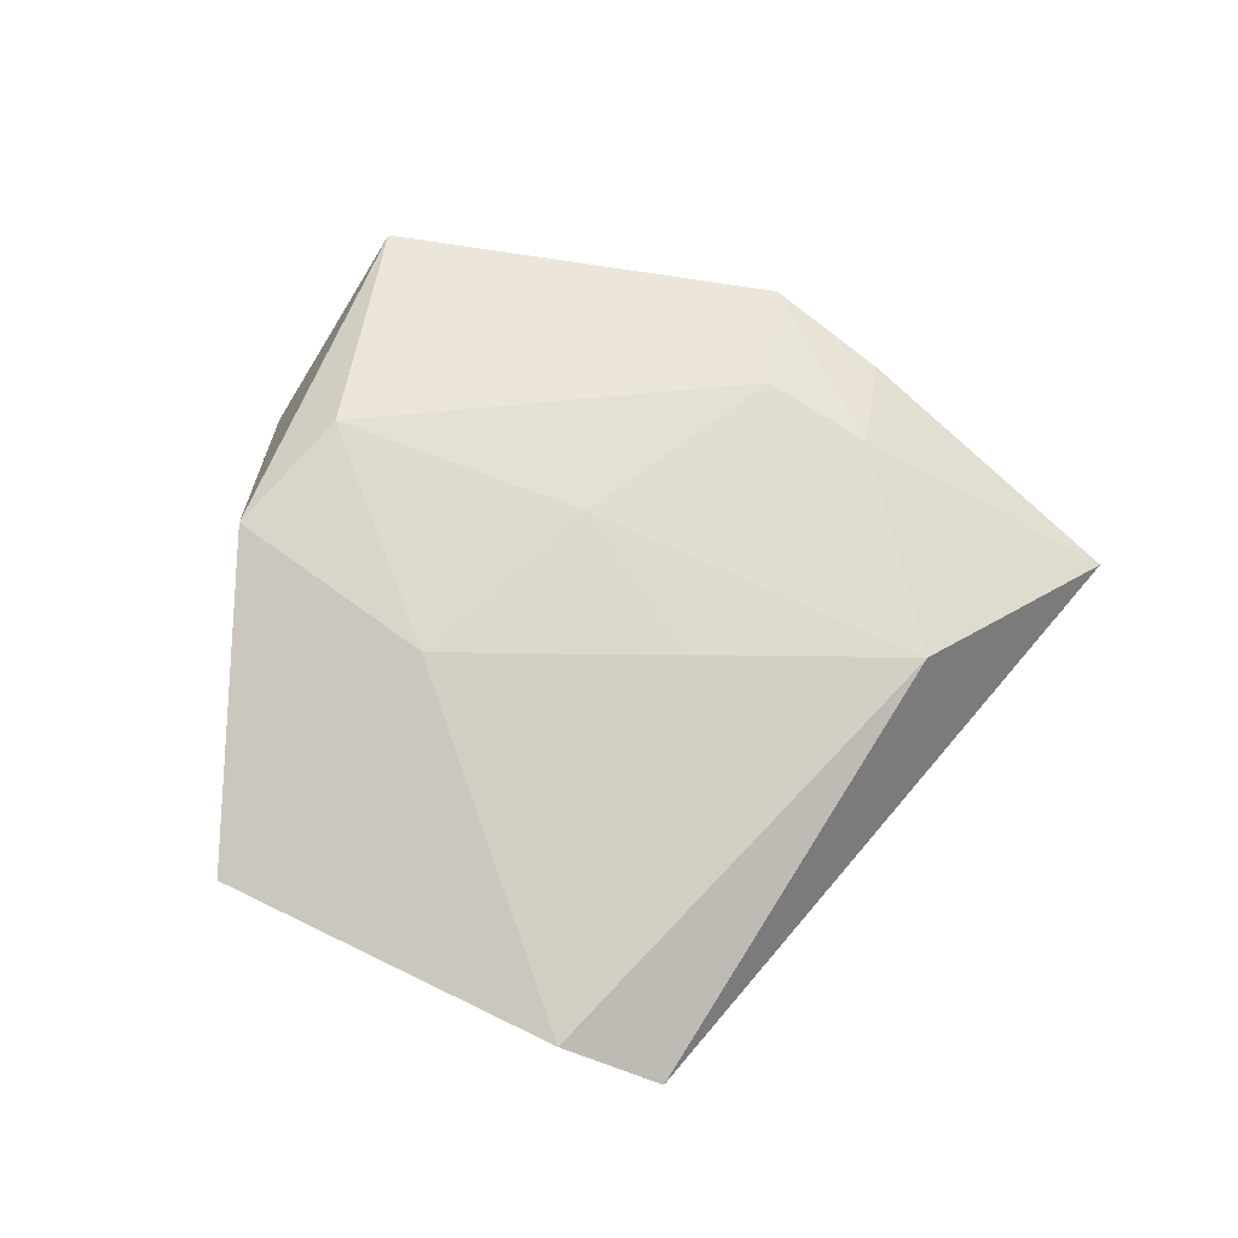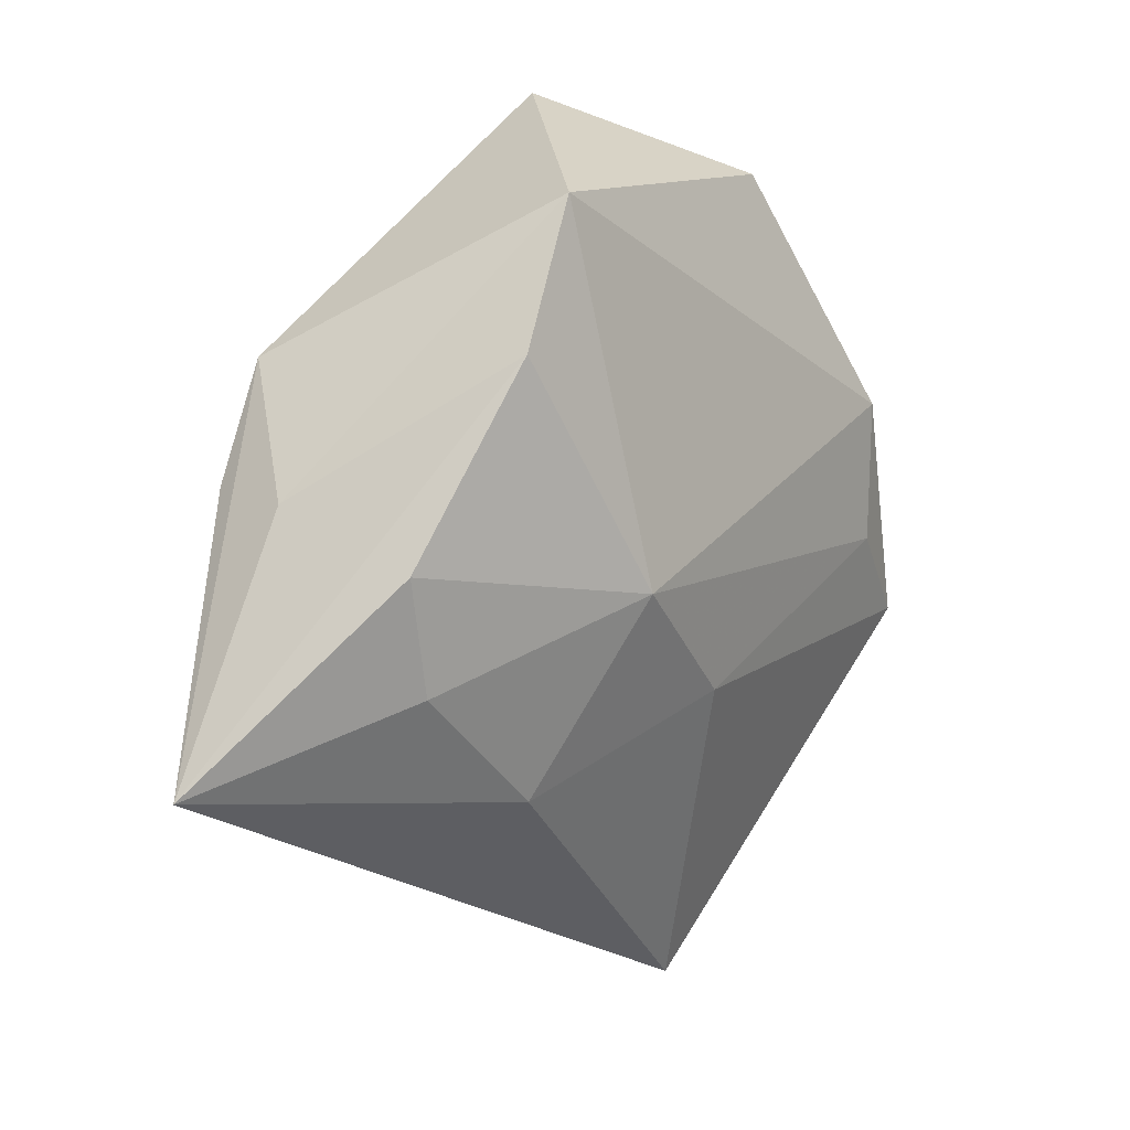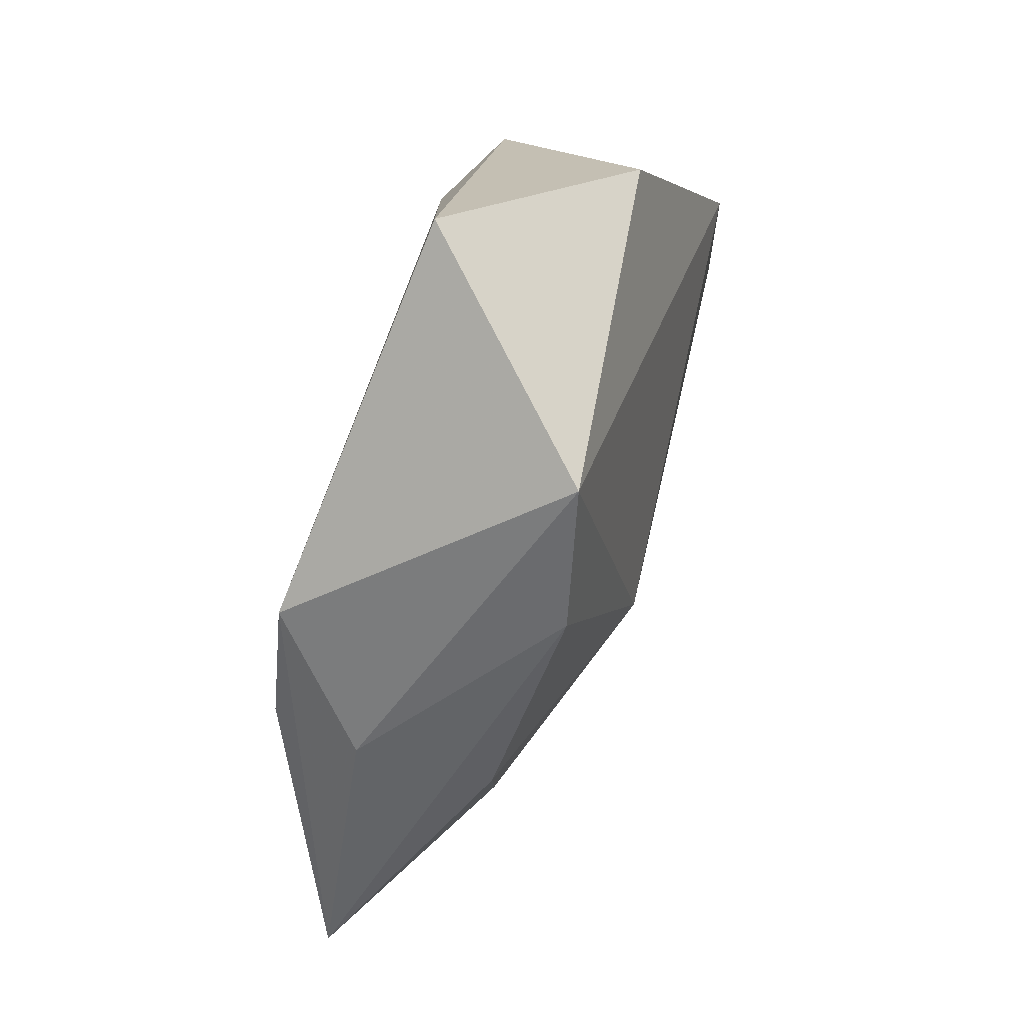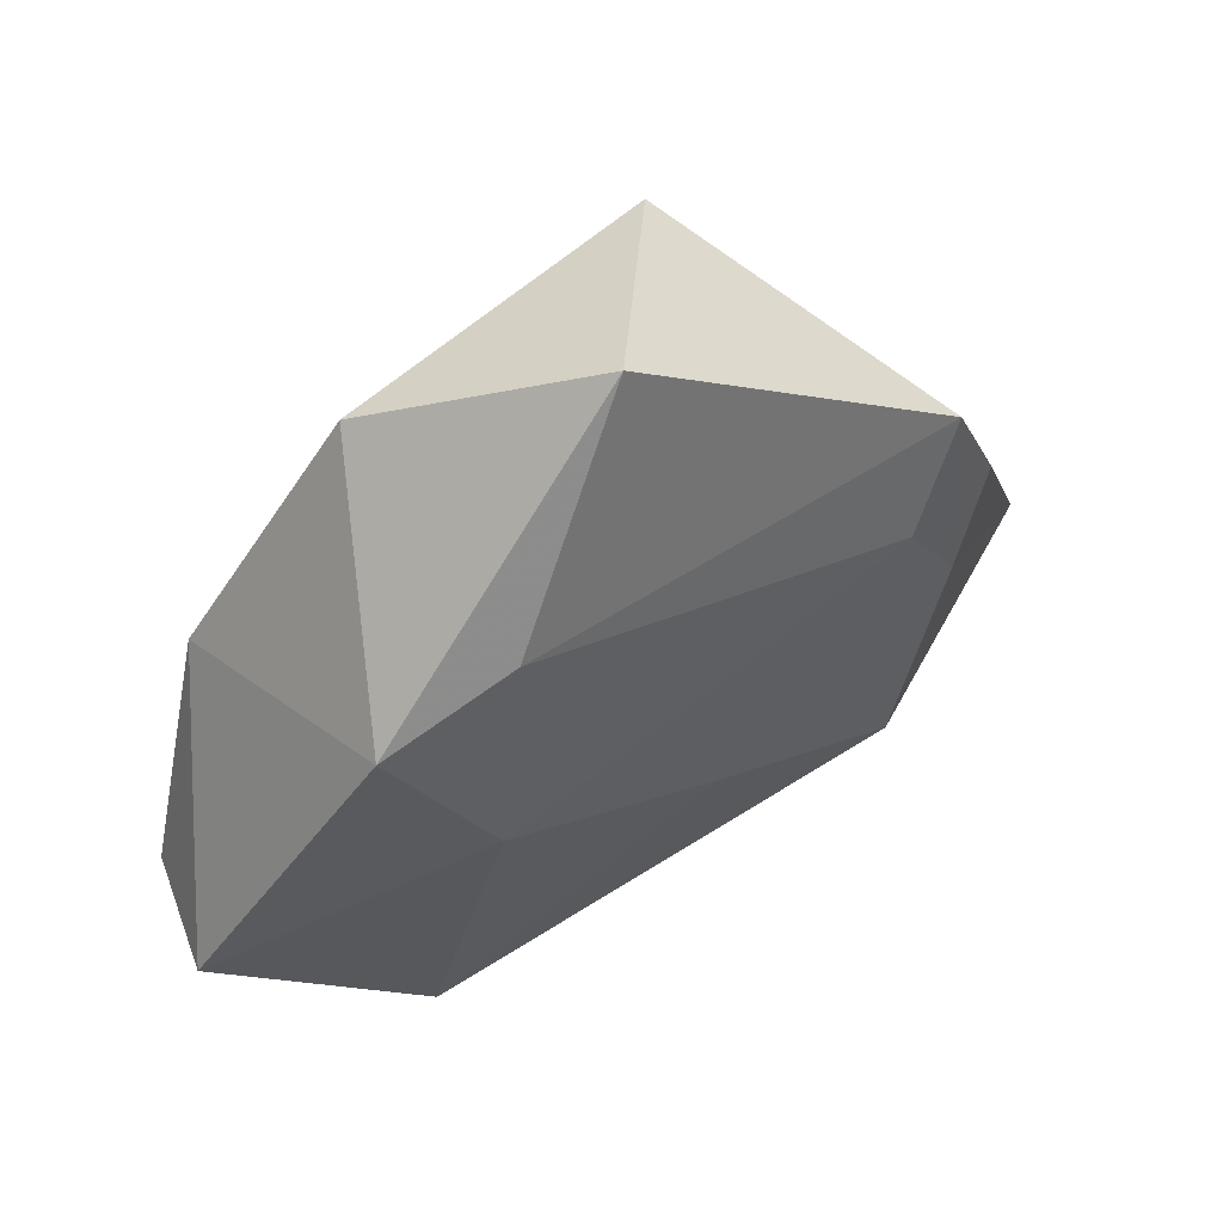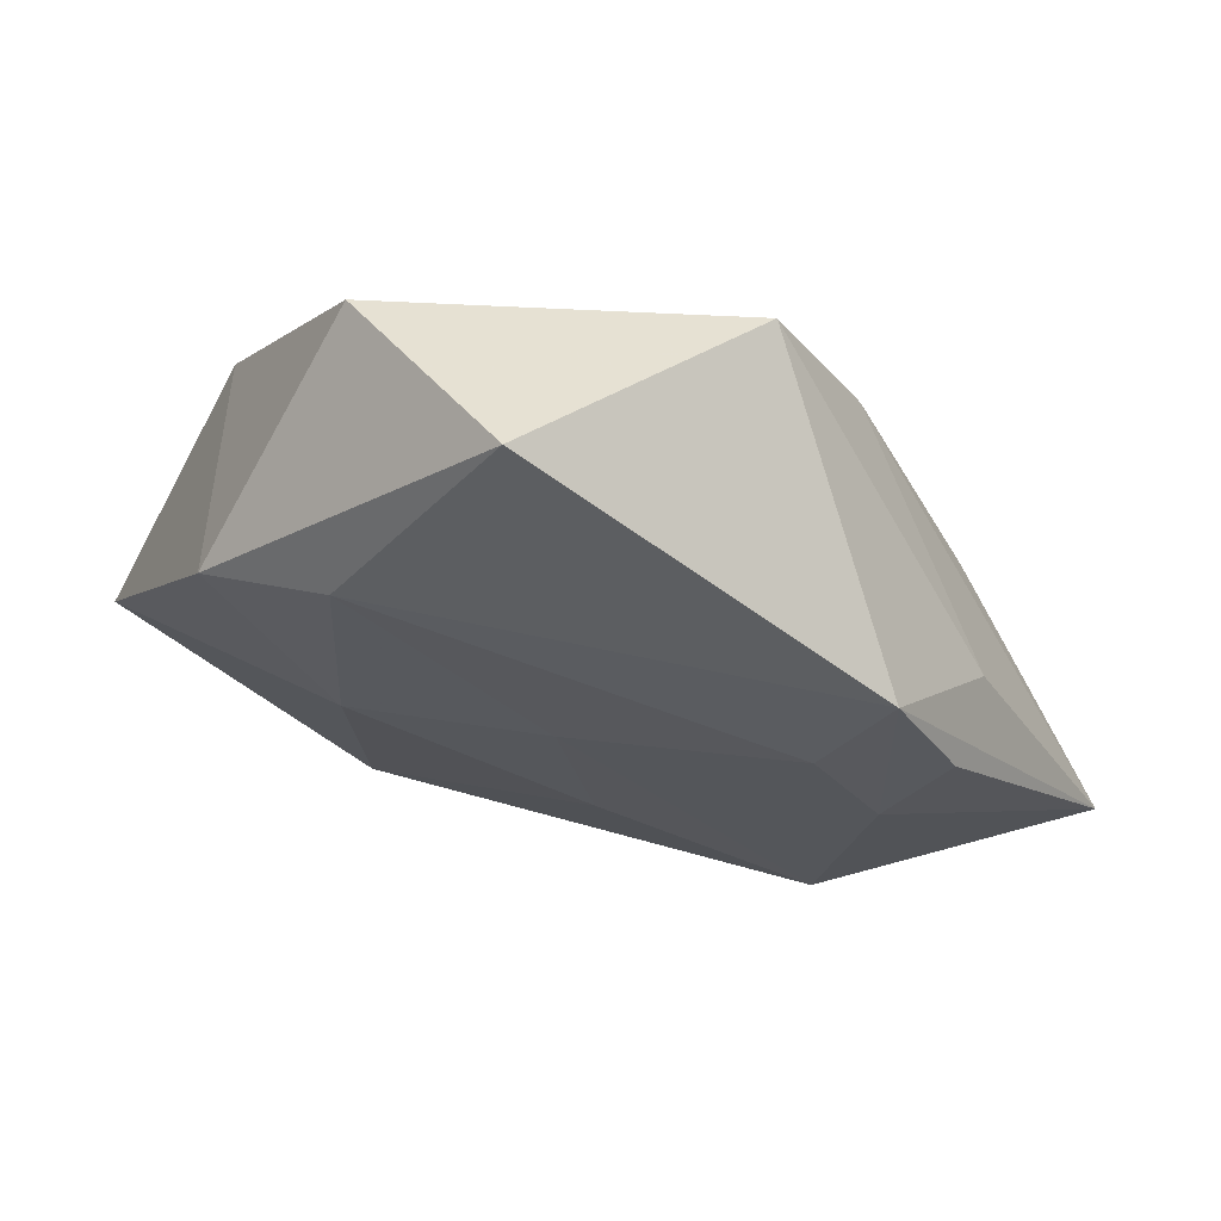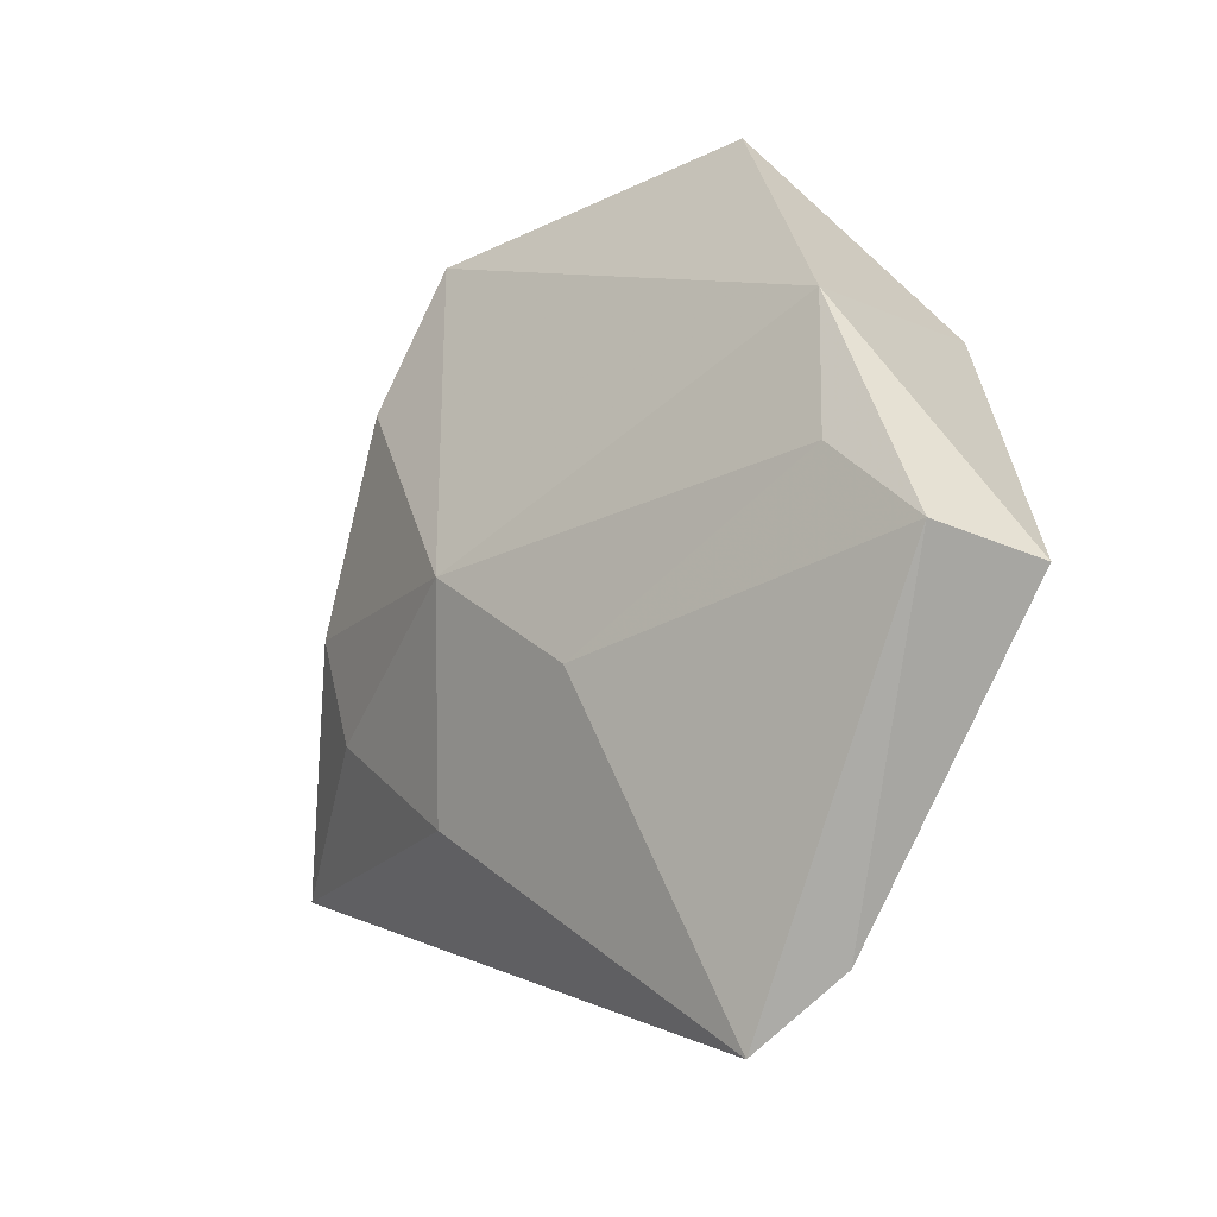
<metadata>
{"format":"obj","ext":"obj","renderer":"f3d","projection":"perspective","resolution":1024,"background":"white","views":[{"elev":67.5,"azim":-24.4,"up":"+Z"},{"elev":10.0,"azim":134.5,"up":"+Y"},{"elev":65.8,"azim":112.9,"up":"+Y"},{"elev":52.9,"azim":-33.8,"up":"+Y"},{"elev":63.9,"azim":14.5,"up":"+Y"},{"elev":-25.1,"azim":-130.7,"up":"+Y"}]}
</metadata>
<code>
v 0.03556 0.001509 -0.01312
v -0.01874 0.02443 0.01612
v 0.05467 -0.0198 -0.0001551
v -0.03754 -0.003547 -0.01128
v -0.02266 0.03852 -0.005867
v -0.02374 -0.04586 0.004093
v -0.02055 -0.003792 0.01471
v -0.00364 0.04739 0.009586
v 0.02803 -0.02586 0.013
v -0.006578 -0.01595 -0.01516
v 0.04001 0.007564 0.001128
v 0.005106 -0.01561 0.01405
v 0.02299 0.02237 -0.01648
v 0.001691 0.003547 0.01568
v -0.01495 -0.05303 -0.0006594
v 0.03244 -0.0113 -0.01197
v -0.04931 -0.01485 0.004664
v -0.03259 0.0183 0.01422
v 0.03924 0.008199 0.0112
v 0.01473 0.03769 -0.01406
v 0.03327 -0.000765 0.01399
v -0.04632 -0.01346 -0.007809
v -0.03794 0.01211 -0.01137
v 0.01757 -0.02461 -0.01101
v 0.03296 0.02081 0.01252
v 0.007969 -0.002981 -0.01939
v 0.02642 0.009725 0.01488
f 25 20 8
f 8 2 25
f 18 2 8
f 15 22 10
f 26 24 10
f 10 24 15
f 8 20 5
f 5 18 8
f 21 25 27
f 27 25 2
f 27 9 21
f 2 18 7
f 7 18 17
f 26 20 13
f 13 1 26
f 16 24 26
f 26 1 16
f 19 25 21
f 23 20 26
f 23 5 20
f 23 22 17
f 17 18 23
f 18 5 23
f 14 27 2
f 2 7 14
f 9 27 14
f 6 7 17
f 17 22 6
f 6 22 15
f 15 9 6
f 20 25 11
f 11 13 20
f 24 16 3
f 15 24 3
f 3 9 15
f 3 16 1
f 1 13 3
f 13 11 3
f 21 9 3
f 3 19 21
f 25 19 3
f 3 11 25
f 4 23 26
f 22 23 4
f 26 10 4
f 4 10 22
f 12 6 9
f 7 6 12
f 9 14 12
f 12 14 7

</code>
